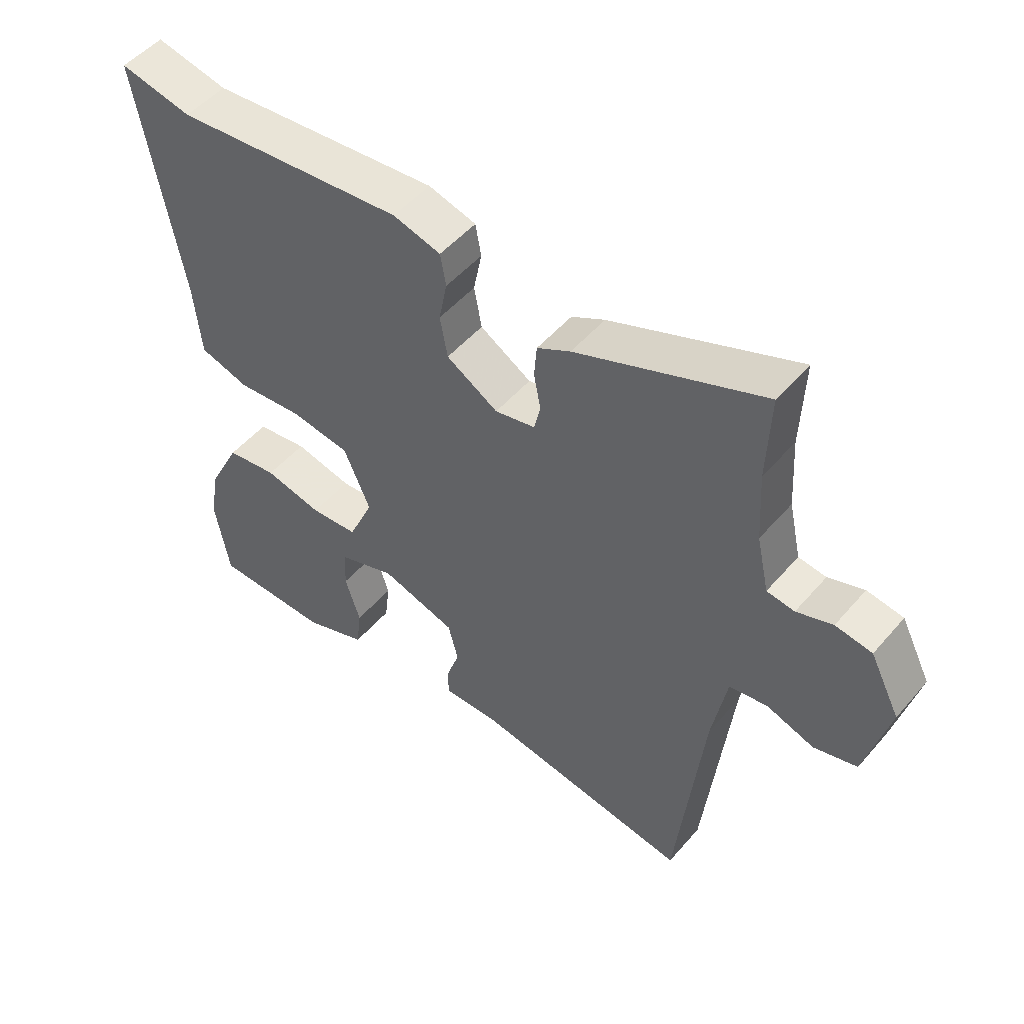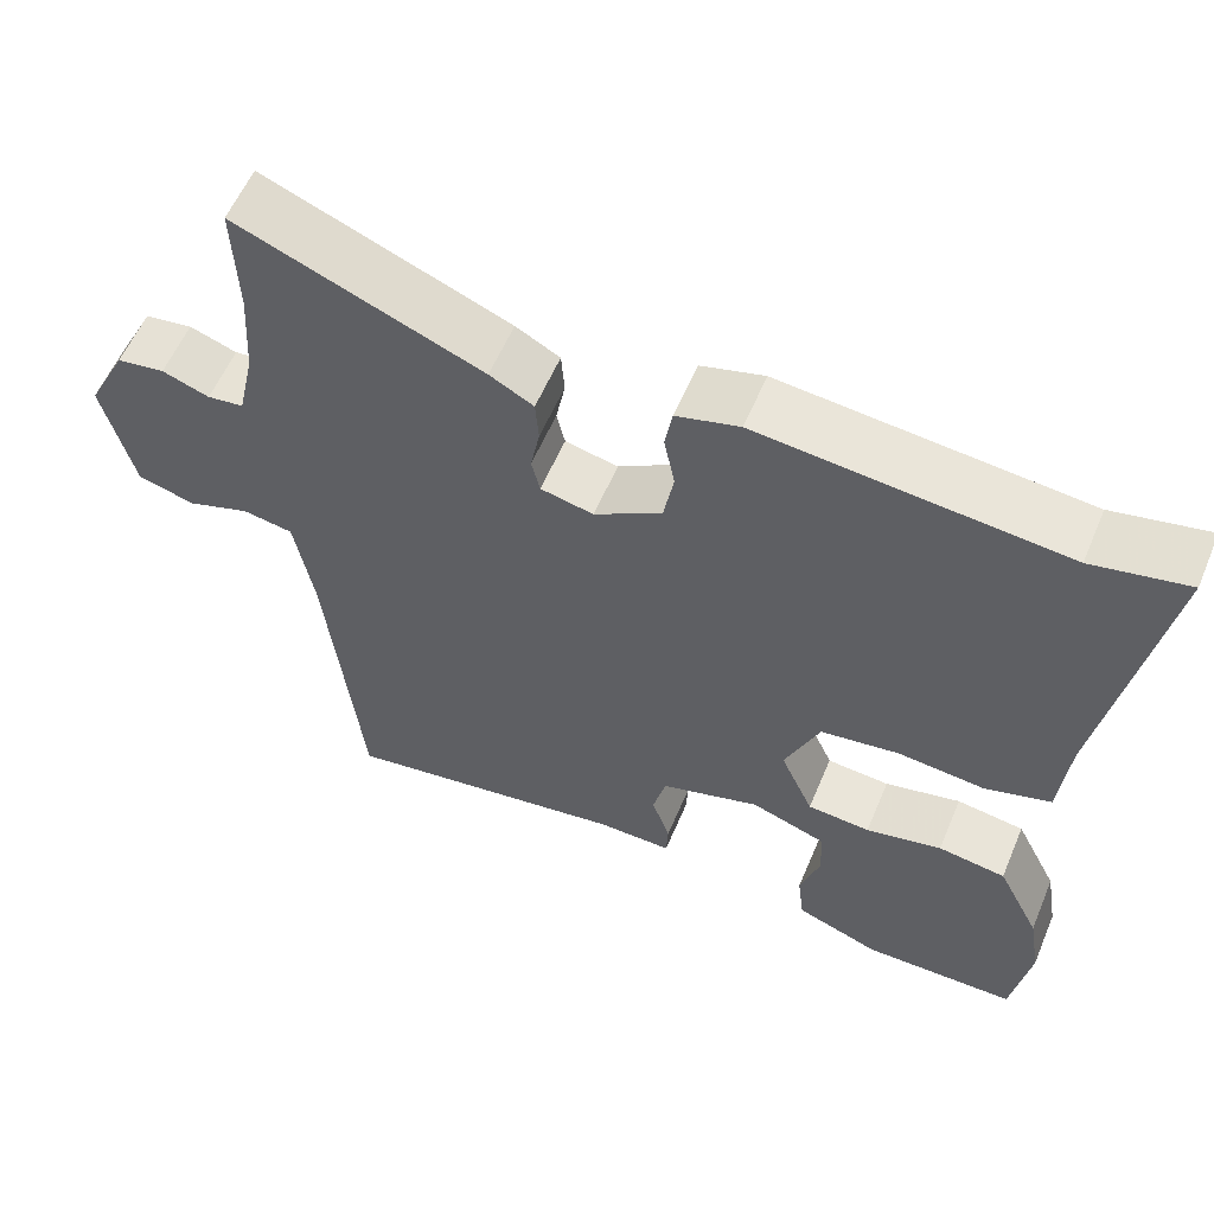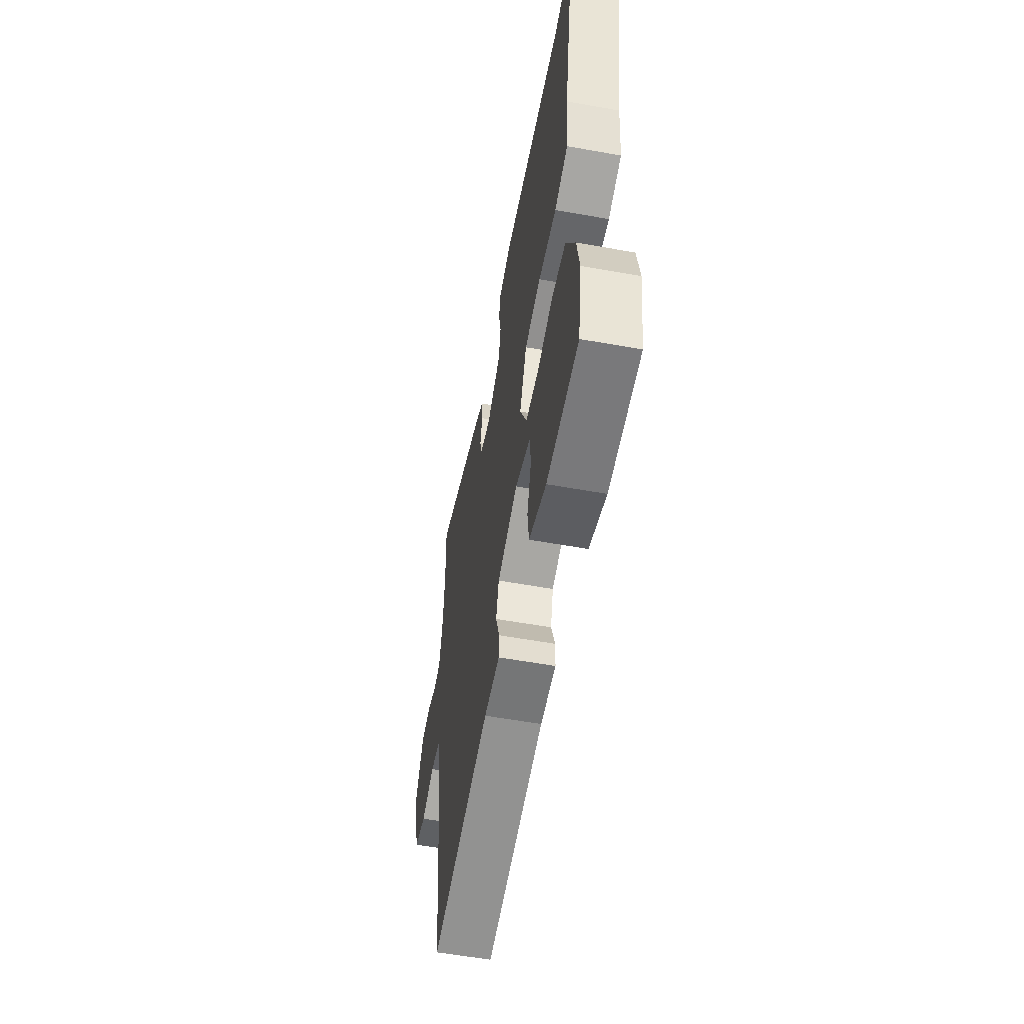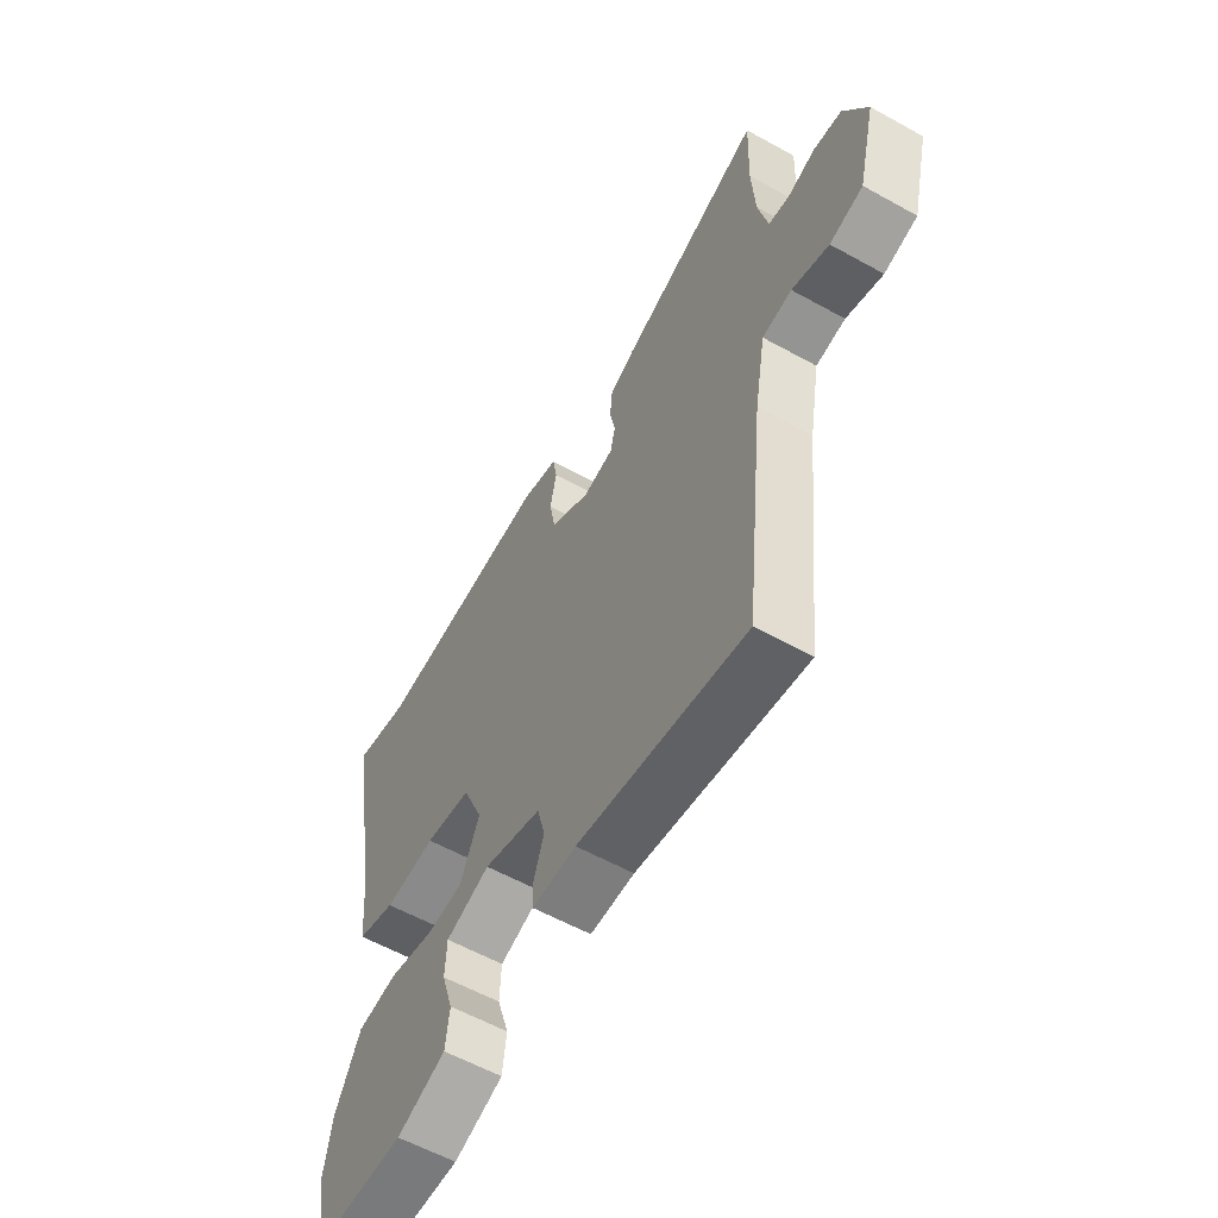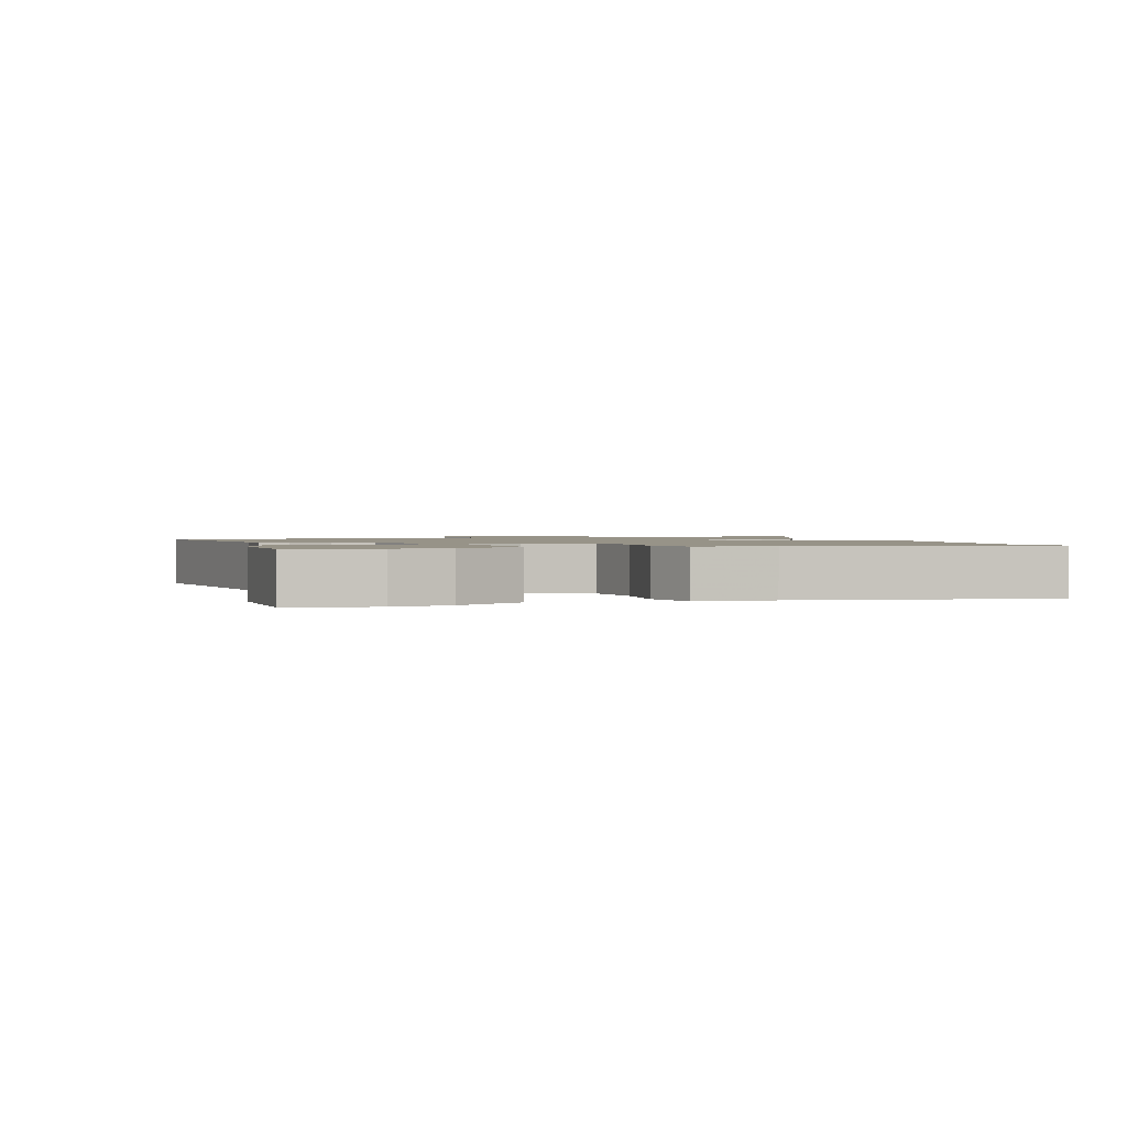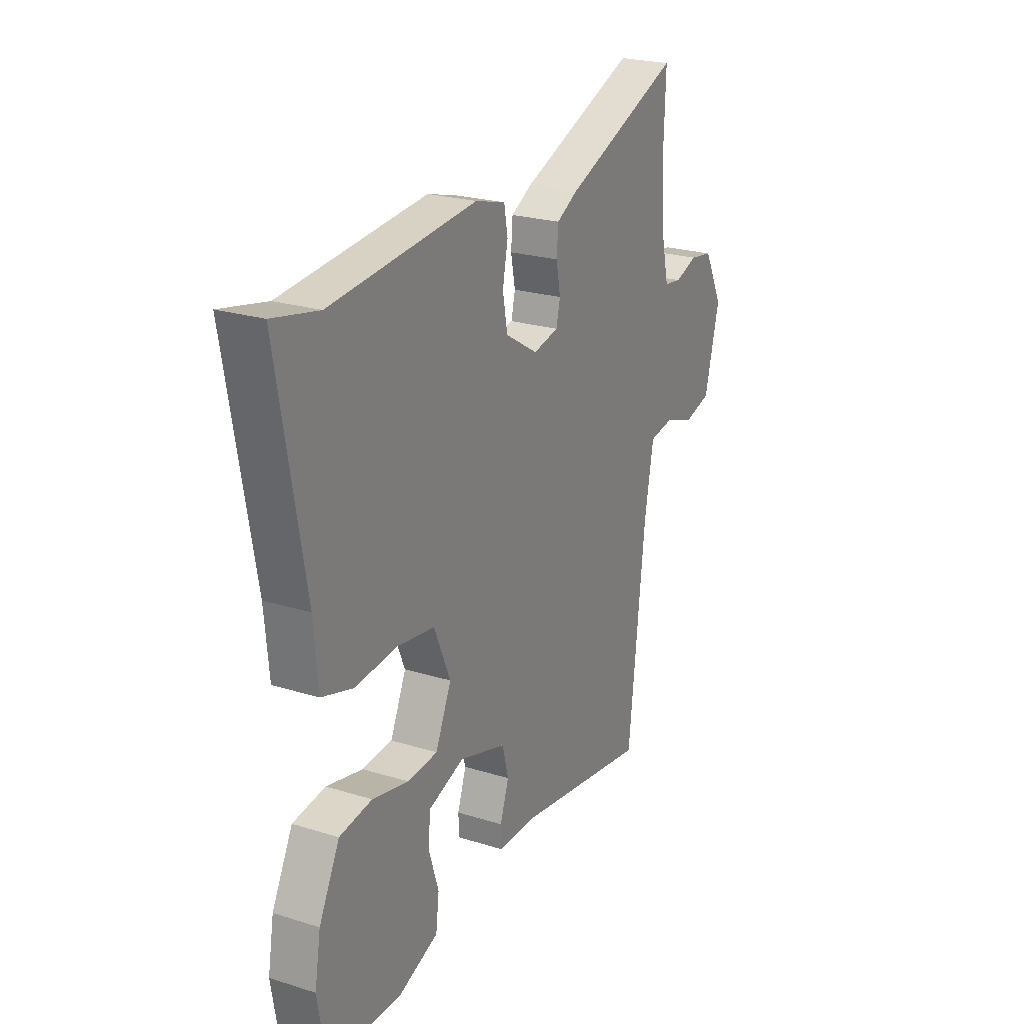
<metadata>
{"format":"obj","ext":"obj","renderer":"f3d","projection":"perspective","resolution":1024,"background":"white","views":[{"elev":50.6,"azim":39.1,"up":"+Z"},{"elev":57.9,"azim":-157.2,"up":"+Z"},{"elev":-57.3,"azim":-100.6,"up":"+Z"},{"elev":-58.6,"azim":60.2,"up":"+Z"},{"elev":1.4,"azim":-108.4,"up":"+Y"},{"elev":23.5,"azim":-62.4,"up":"+Z"}]}
</metadata>
<code>
v 0.424 0.07 -0.515
v 0.077 0.07 -0.46
v -0.014 0.07 -0.461
v -0.016 0.07 -0.418
v 0.006 0.07 -0.353
v -0.01 0.07 -0.291
v -0.13 0.07 -0.254
v -0.221 0.07 -0.286
v -0.224 0.07 -0.35
v -0.2 0.07 -0.426
v -0.208 0.07 -0.492
v -0.309 0.07 -0.53
v -0.495 0.07 -0.528
v -0.517 0.07 -0.397
v -0.502 0.07 -0.308
v -0.45 0.07 -0.205
v -0.368 0.07 -0.193
v -0.276 0.07 -0.214
v -0.2 0.07 -0.208
v -0.16 0.07 -0.118
v -0.202 0.07 -0.02
v -0.297 0.07 -0.006
v -0.403 0.07 -0.016
v -0.482 0.07 0.008
v -0.493 0.07 0.127
v -0.561 0.07 0.513
v -0.446 0.07 0.489
v -0.079 0.07 0.524
v -0.003 0.07 0.503
v 0.006 0.07 0.452
v -0.007 0.07 0.386
v 0.005 0.07 0.32
v 0.087 0.07 0.27
v 0.151 0.07 0.284
v 0.161 0.07 0.327
v 0.15 0.07 0.384
v 0.154 0.07 0.436
v 0.207 0.07 0.465
v 0.503 0.07 0.583
v 0.498 0.07 0.443
v 0.505 0.07 0.331
v 0.525 0.07 0.241
v 0.569 0.07 0.235
v 0.626 0.07 0.255
v 0.684 0.07 0.246
v 0.732 0.07 0.152
v 0.695 0.07 0.004
v 0.626 0.07 -0.015
v 0.55 0.07 0.011
v 0.489 0.07 0.001
v 0.466 0.07 -0.127
v 0.424 0 -0.515
v 0.077 0 -0.46
v -0.014 0 -0.461
v -0.016 0 -0.418
v 0.006 0 -0.353
v -0.01 0 -0.291
v -0.13 0 -0.254
v -0.221 0 -0.286
v -0.224 0 -0.35
v -0.2 0 -0.426
v -0.208 0 -0.492
v -0.309 0 -0.53
v -0.495 0 -0.528
v -0.517 0 -0.397
v -0.502 0 -0.308
v -0.45 0 -0.205
v -0.368 0 -0.193
v -0.276 0 -0.214
v -0.2 0 -0.208
v -0.16 0 -0.118
v -0.202 0 -0.02
v -0.297 0 -0.006
v -0.403 0 -0.016
v -0.482 0 0.008
v -0.493 0 0.127
v -0.561 0 0.513
v -0.446 0 0.489
v -0.079 0 0.524
v -0.003 0 0.503
v 0.006 0 0.452
v -0.007 0 0.386
v 0.005 0 0.32
v 0.087 0 0.27
v 0.151 0 0.284
v 0.161 0 0.327
v 0.15 0 0.384
v 0.154 0 0.436
v 0.207 0 0.465
v 0.503 0 0.583
v 0.498 0 0.443
v 0.505 0 0.331
v 0.525 0 0.241
v 0.569 0 0.235
v 0.626 0 0.255
v 0.684 0 0.246
v 0.732 0 0.152
v 0.695 0 0.004
v 0.626 0 -0.015
v 0.55 0 0.011
v 0.489 0 0.001
v 0.466 0 -0.127
f 46 47 48 49
f 46 49 50
f 43 44 45 46
f 42 43 46 50
f 41 42 50 51
f 37 38 39 40
f 35 36 37 40
f 34 35 40 41
f 33 34 41 51
f 28 29 30 31
f 27 28 31 32
f 25 26 27 32
f 22 23 24 25
f 21 22 25 32
f 20 21 32 33
f 15 16 17 18
f 15 18 19
f 14 15 19
f 13 14 19
f 12 13 19
f 9 10 11 12
f 8 9 12
f 8 12 19
f 7 8 19 20
f 2 3 4 5
f 2 5 6
f 1 2 6
f 51 1 6
f 20 33 51
f 6 7 20 51
f 100 99 98 97
f 101 100 97
f 97 96 95 94
f 101 97 94 93
f 102 101 93 92
f 91 90 89 88
f 91 88 87 86
f 92 91 86 85
f 102 92 85 84
f 82 81 80 79
f 83 82 79 78
f 83 78 77 76
f 76 75 74 73
f 83 76 73 72
f 84 83 72 71
f 69 68 67 66
f 70 69 66
f 70 66 65
f 70 65 64
f 70 64 63
f 63 62 61 60
f 63 60 59
f 70 63 59
f 71 70 59 58
f 56 55 54 53
f 57 56 53
f 57 53 52
f 57 52 102
f 102 84 71
f 102 71 58 57
f 1 52 53 2
f 2 53 54 3
f 3 54 55 4
f 4 55 56 5
f 5 56 57 6
f 6 57 58 7
f 7 58 59 8
f 8 59 60 9
f 9 60 61 10
f 10 61 62 11
f 11 62 63 12
f 12 63 64 13
f 13 64 65 14
f 14 65 66 15
f 15 66 67 16
f 16 67 68 17
f 17 68 69 18
f 18 69 70 19
f 19 70 71 20
f 20 71 72 21
f 21 72 73 22
f 22 73 74 23
f 23 74 75 24
f 24 75 76 25
f 25 76 77 26
f 26 77 78 27
f 27 78 79 28
f 28 79 80 29
f 29 80 81 30
f 30 81 82 31
f 31 82 83 32
f 32 83 84 33
f 33 84 85 34
f 34 85 86 35
f 35 86 87 36
f 36 87 88 37
f 37 88 89 38
f 38 89 90 39
f 39 90 91 40
f 40 91 92 41
f 41 92 93 42
f 42 93 94 43
f 43 94 95 44
f 44 95 96 45
f 45 96 97 46
f 46 97 98 47
f 47 98 99 48
f 48 99 100 49
f 49 100 101 50
f 50 101 102 51
f 51 102 52 1

</code>
